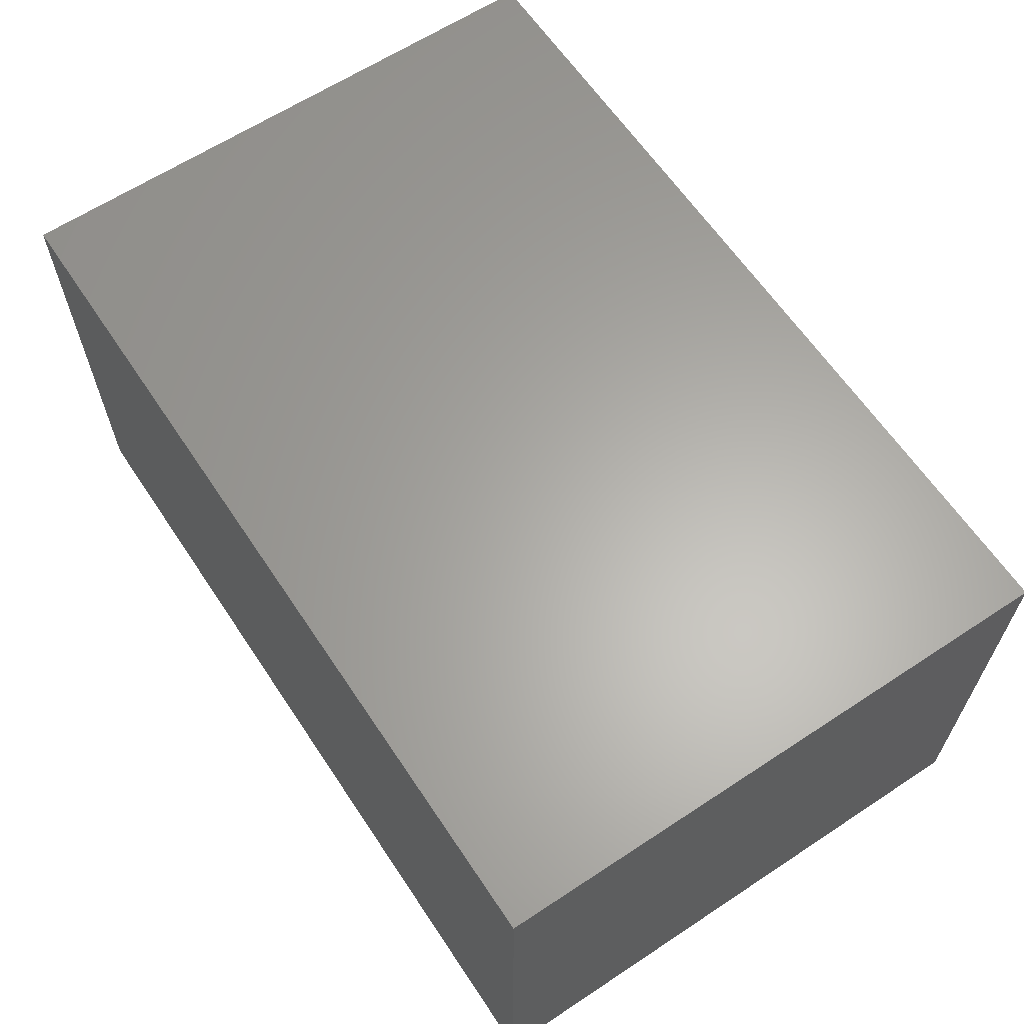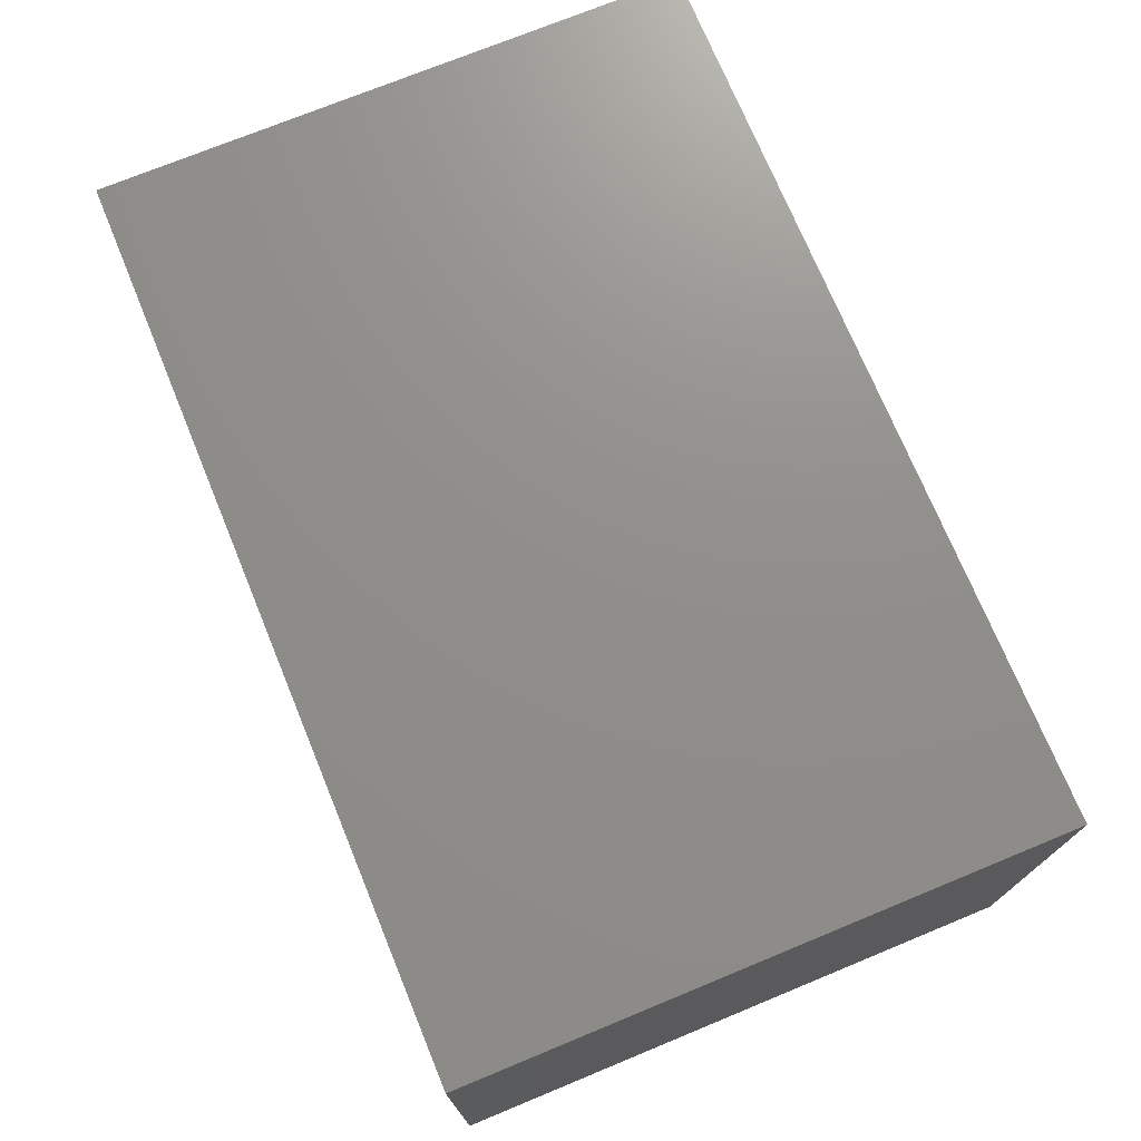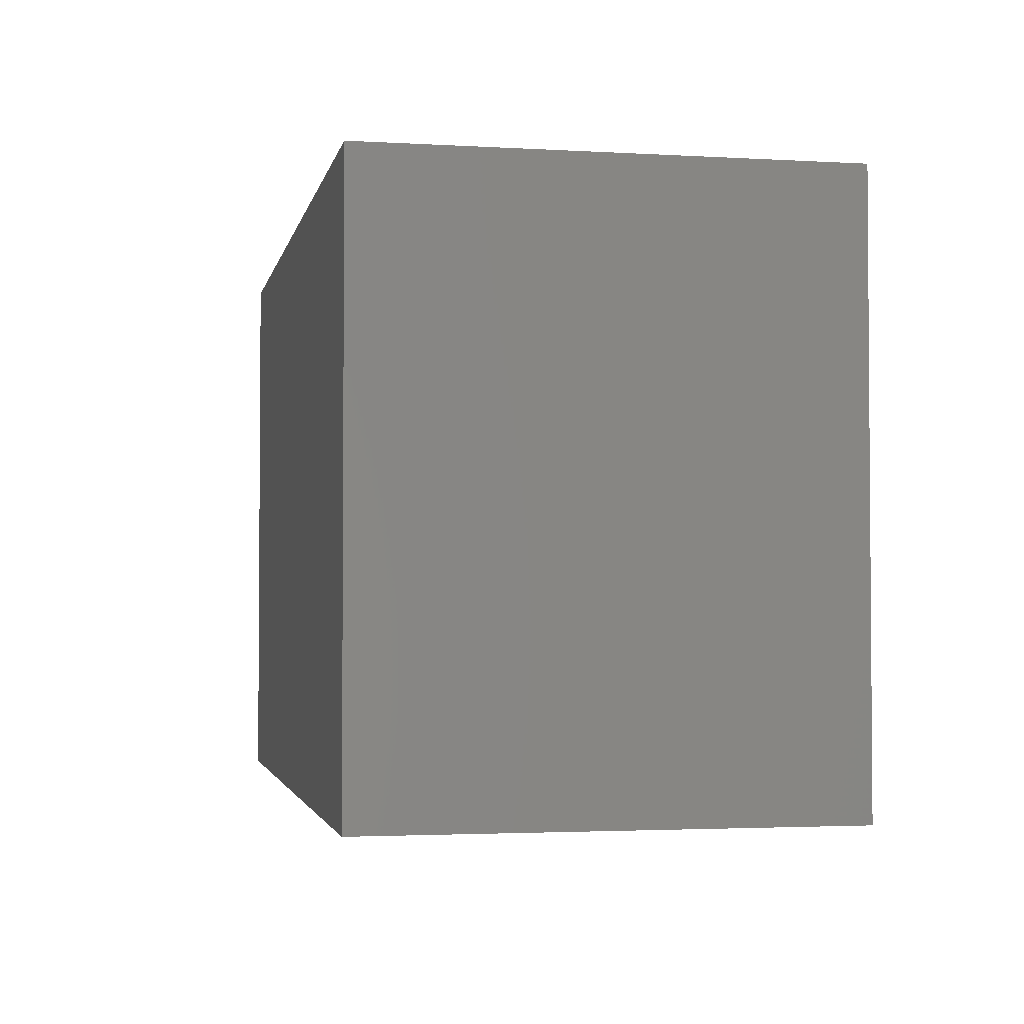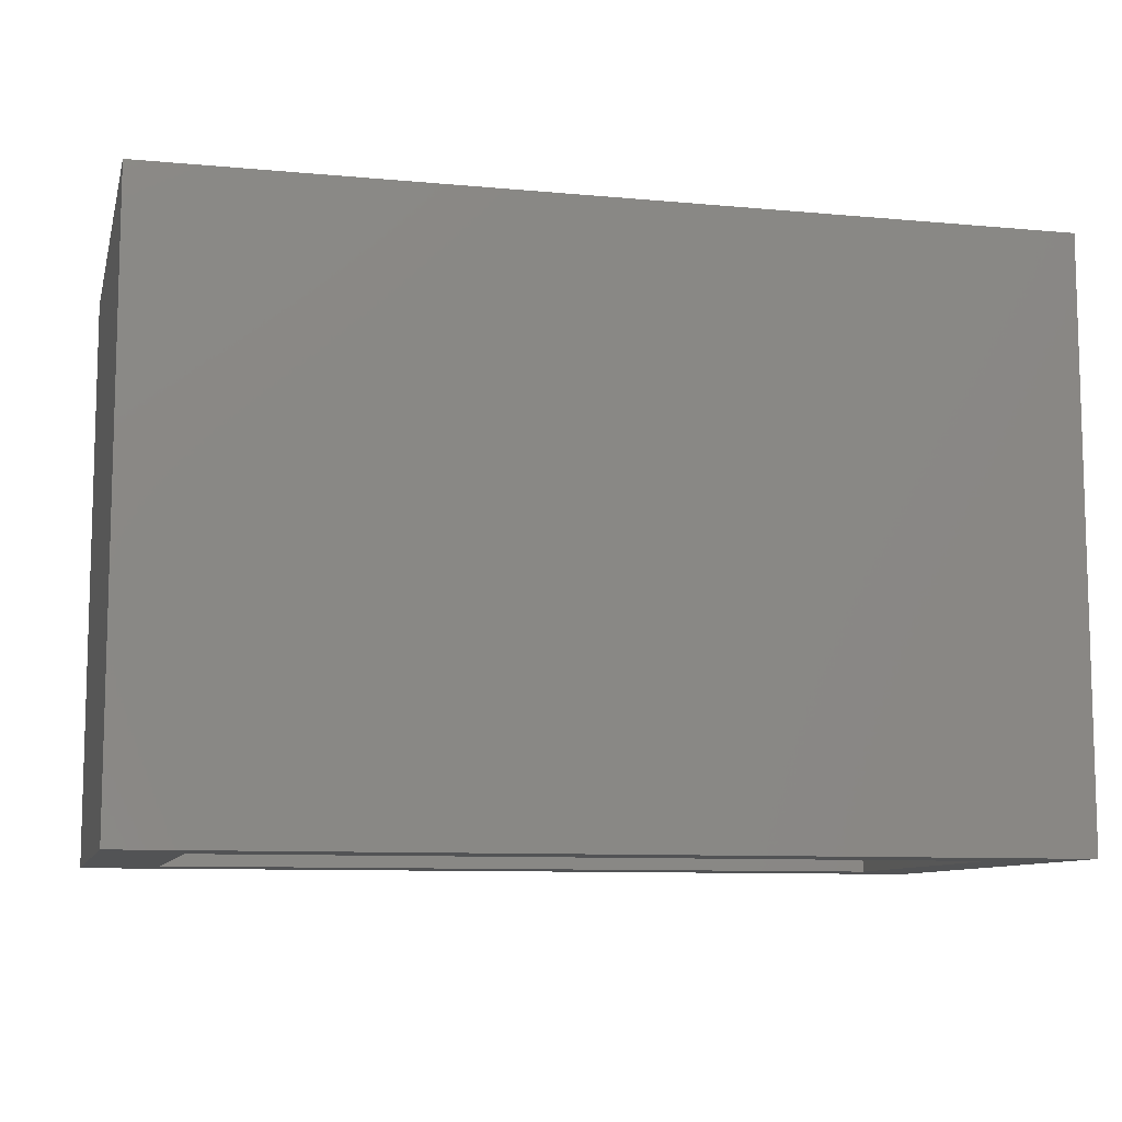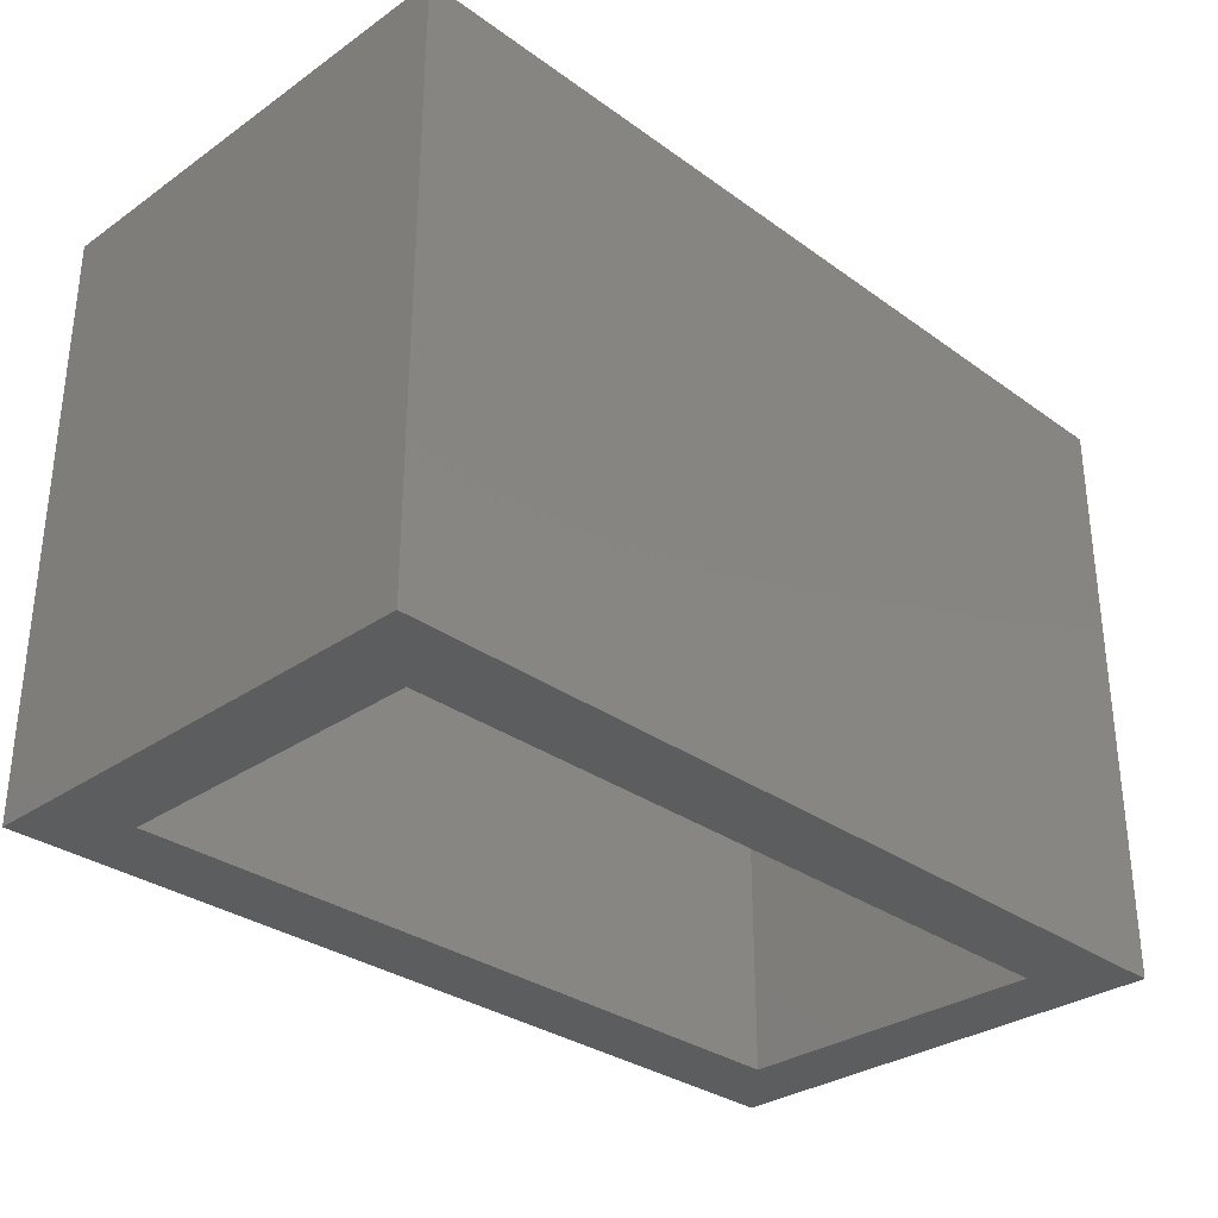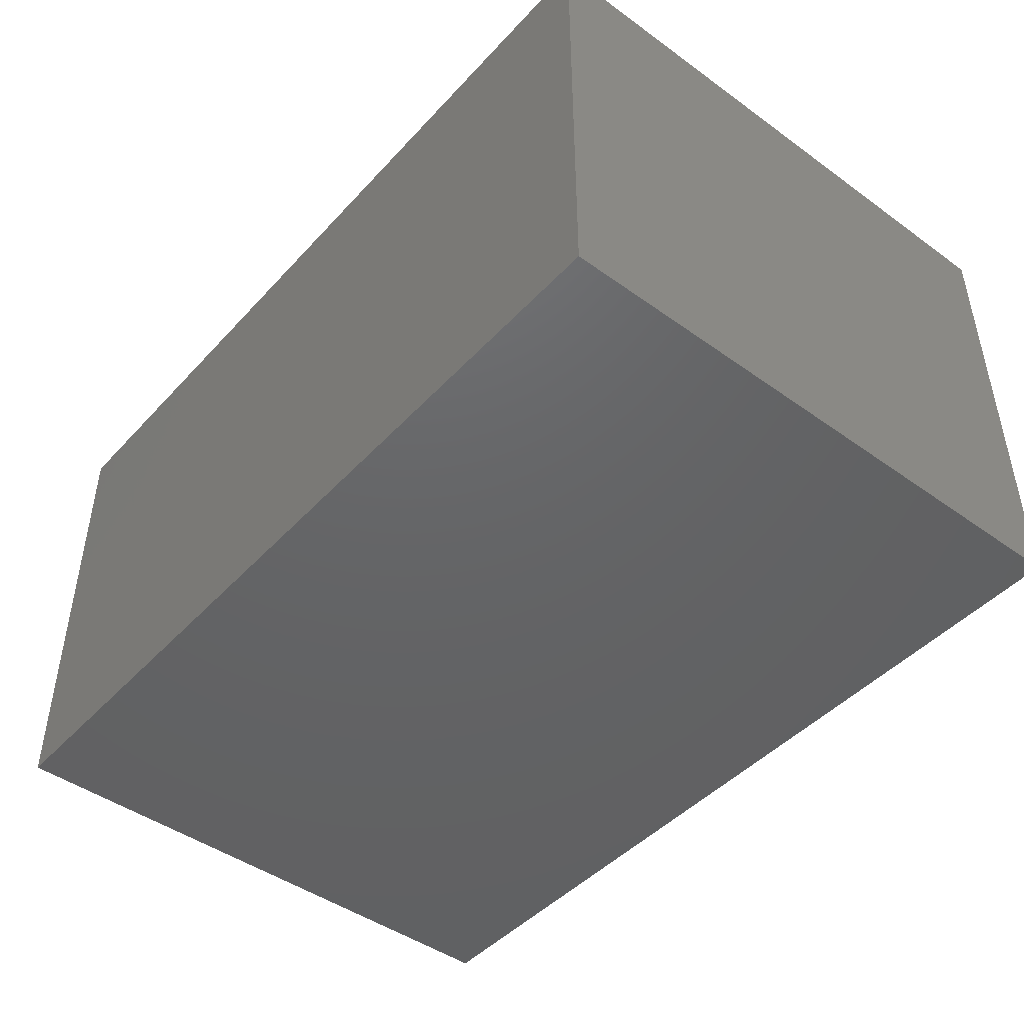
<metadata>
{"format":"stl","ext":"stl","renderer":"f3d","projection":"perspective","resolution":1024,"background":"white","views":[{"elev":63.0,"azim":-123.7,"up":"+Z"},{"elev":73.1,"azim":-112.4,"up":"+Z"},{"elev":-2.6,"azim":-101.4,"up":"+Y"},{"elev":-9.5,"azim":-13.6,"up":"+Y"},{"elev":-31.4,"azim":-45.5,"up":"+Y"},{"elev":-45.7,"azim":-129.6,"up":"+Z"}]}
</metadata>
<code>
# stl→obj: 16 verts, 28 faces
v 0.1797 -0.4844 0.4922
v 0.1016 -0.4844 0.4141
v 0.1797 -0.4844 0
v 0.1016 -0.4844 0.07812
v -0.75 -0.4844 0
v -0.6719 -0.4844 0.07812
v -0.75 -0.4844 0.4922
v -0.6719 -0.4844 0.4141
v 0.1016 0.05403 0.4141
v 0.1016 0.05403 0.07812
v -0.6719 0.05403 0.4141
v -0.6719 0.05403 0.07812
v -0.75 0.1322 0.4922
v 0.1797 0.1322 0.4922
v -0.75 0.1322 0
v 0.1797 0.1322 0
f 1 2 3
f 3 2 4
f 3 4 5
f 5 4 6
f 5 6 7
f 7 6 8
f 7 8 1
f 1 8 2
f 2 9 4
f 4 9 10
f 11 8 12
f 12 8 6
f 12 6 10
f 10 6 4
f 11 9 8
f 8 9 2
f 9 11 10
f 10 11 12
f 7 1 13
f 13 1 14
f 5 15 3
f 3 15 16
f 13 15 7
f 7 15 5
f 14 16 13
f 13 16 15
f 1 3 14
f 14 3 16

</code>
